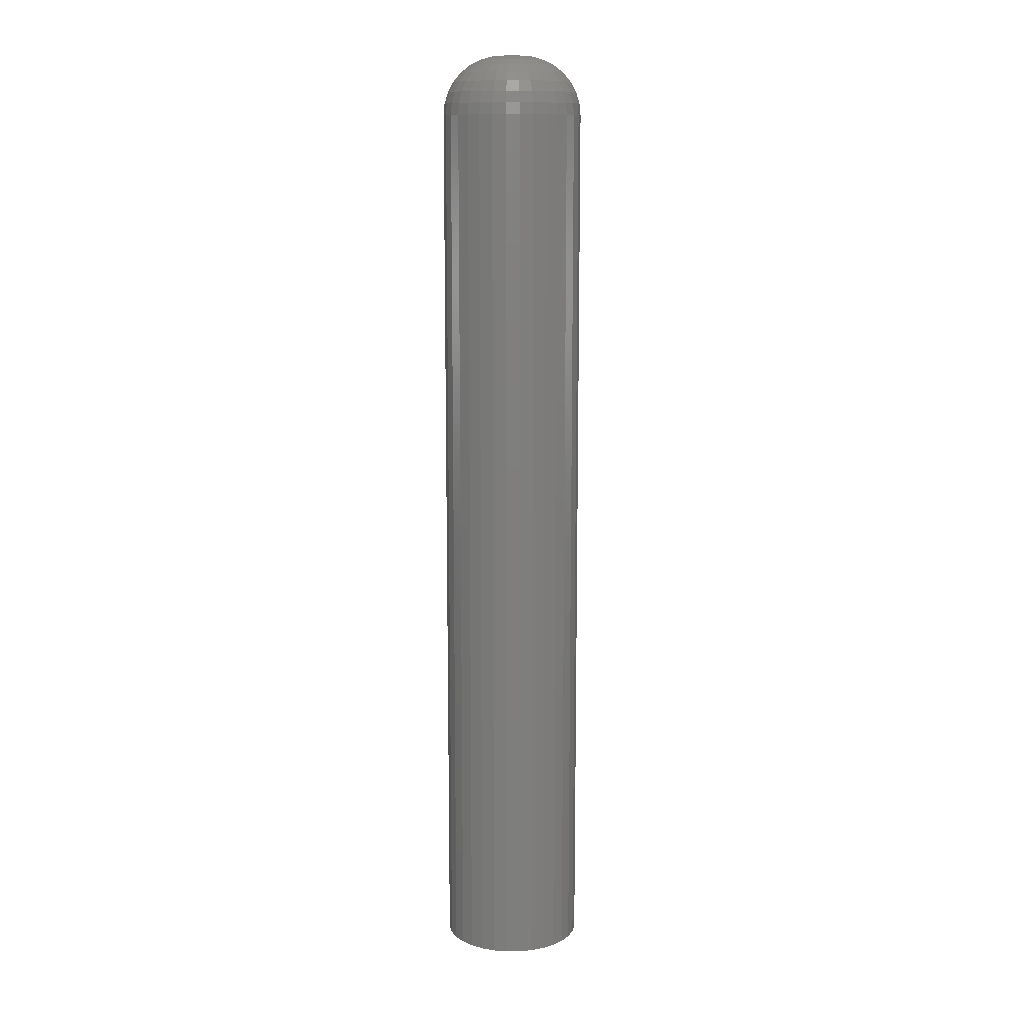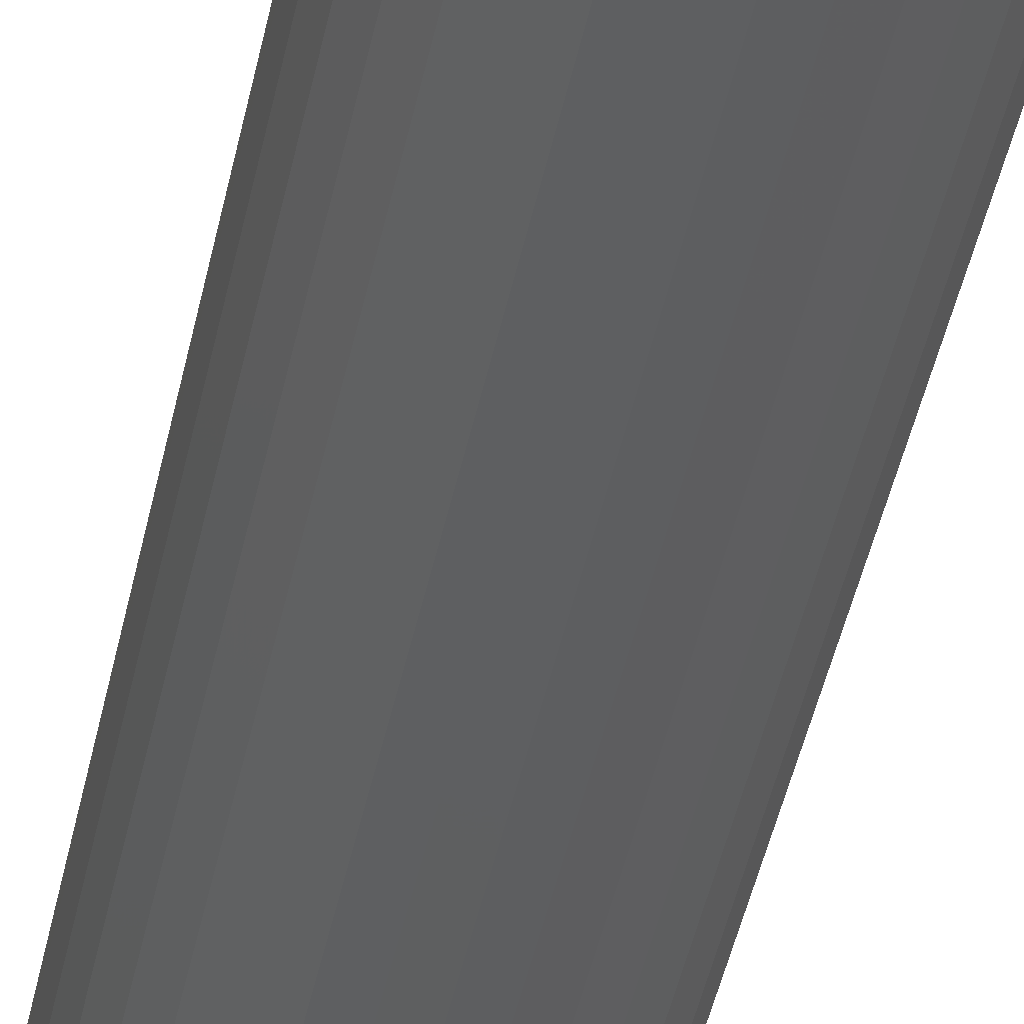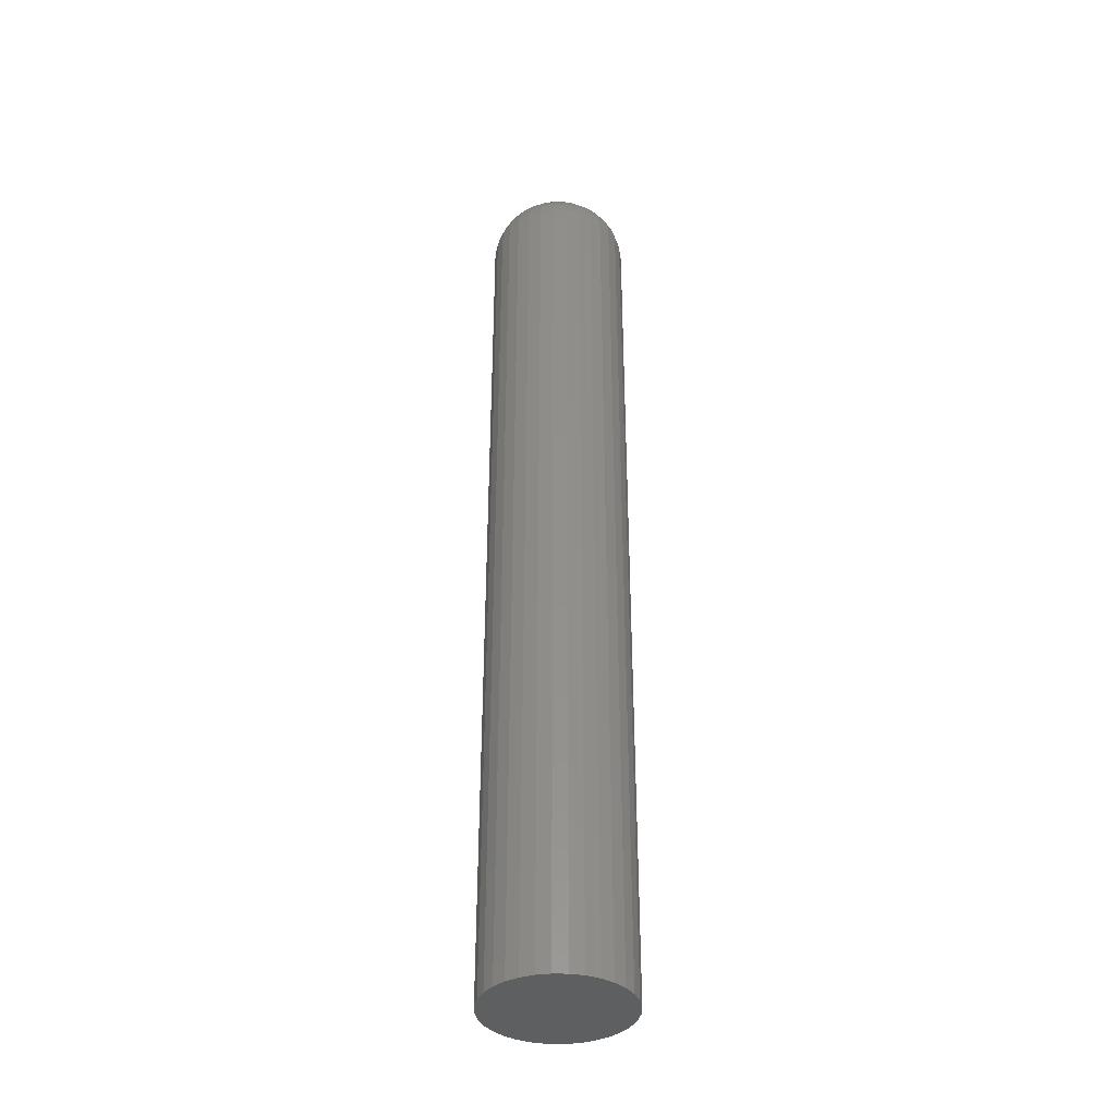
<metadata>
{"format":"stl","ext":"stl","renderer":"f3d","projection":"perspective","resolution":1024,"background":"white","views":[{"elev":11.7,"azim":-73.8,"up":"+Z"},{"elev":-36.3,"azim":-9.8,"up":"+Y"},{"elev":-37.4,"azim":-119.6,"up":"+Z"}]}
</metadata>
<code>
# stl→obj: 320 verts, 636 faces
v -0.006179 0.004843 0.75
v -0.006984 0.003336 0.75
v 0.008317 0.004843 0.75
v 0.009123 0.003336 0.75
v -0.007481 0.001701 0.75
v 0.009619 0.001701 0.75
v 0.009786 -4.926e-18 0.75
v -0.007481 -0.001701 0.75
v 0.009619 -0.001701 0.75
v -0.006984 -0.003336 0.75
v 0.009123 -0.003336 0.75
v -0.006179 -0.004843 0.75
v 0.008317 -0.004843 0.75
v -0.005095 -0.006164 0.75
v 0.007233 -0.006164 0.75
v -0.003774 -0.007248 0.75
v -0.002267 -0.008054 0.75
v -0.007648 -1.334e-17 0.75
v 0.007233 0.006164 0.75
v 0.005912 0.007248 0.75
v 0.004405 0.008054 0.75
v 0.00277 0.00855 0.75
v 0.001069 0.008717 0.75
v -0.0006315 0.00855 0.75
v -0.002267 0.008054 0.75
v -0.003774 0.007248 0.75
v -0.005095 0.006164 0.75
v 0.005912 -0.007248 0.75
v -0.0006315 -0.00855 0.75
v 0.001069 -0.008717 0.75
v 0.00277 -0.00855 0.75
v 0.004405 -0.008054 0.75
v 0.05666 0 0
v 0.05666 -6.299e-17 0.7031
v 0.05559 -0.01085 0
v 0.05559 -0.01085 0.7031
v 0.05243 -0.02127 0
v 0.05243 -0.02127 0.7031
v 0.04729 -0.03089 0
v 0.04729 -0.03089 0.7031
v 0.04038 -0.03931 0
v 0.04038 -0.03931 0.7031
v 0.03195 -0.04622 0
v 0.03195 -0.04622 0.7031
v 0.02234 -0.05136 0
v 0.02234 -0.05136 0.7031
v 0.01191 -0.05452 0
v 0.01191 -0.05452 0.7031
v 0.001069 -0.05559 0
v 0.001069 -0.05559 0.7031
v -0.009776 -0.05452 0
v -0.009776 -0.05452 0.7031
v -0.02021 -0.05136 0
v -0.02021 -0.05136 0.7031
v -0.02982 -0.04622 0
v -0.02982 -0.04622 0.7031
v -0.03824 -0.03931 0
v -0.03824 -0.03931 0.7031
v -0.04515 -0.03089 0
v -0.04515 -0.03089 0.7031
v -0.05029 -0.02127 0
v -0.05029 -0.02127 0.7031
v -0.05345 -0.01085 0
v -0.05345 -0.01085 0.7031
v -0.05452 6.808e-18 0
v -0.05452 -1.788e-17 0.7031
v -0.05345 0.01085 0
v -0.05345 0.01085 0.7031
v -0.05029 0.02127 0
v -0.05029 0.02127 0.7031
v -0.04515 0.03089 0
v -0.04515 0.03089 0.7031
v -0.03824 0.03931 0
v -0.03824 0.03931 0.7031
v -0.02982 0.04622 0
v -0.02982 0.04622 0.7031
v -0.02021 0.05136 0
v -0.02021 0.05136 0.7031
v -0.009776 0.05452 0
v -0.009776 0.05452 0.7031
v 0.001069 0.05559 0
v 0.001069 0.05559 0.7031
v 0.01191 0.05452 0
v 0.01191 0.05452 0.7031
v 0.02234 0.05136 0
v 0.02234 0.05136 0.7031
v 0.03195 0.04622 0
v 0.03195 0.04622 0.7031
v 0.04038 0.03931 0
v 0.04038 0.03931 0.7031
v 0.04729 0.03089 0
v 0.04729 0.03089 0.7031
v 0.05243 0.02127 0
v 0.05243 0.02127 0.7031
v 0.05559 0.01085 0
v 0.05559 0.01085 0.7031
v 0.01893 3.469e-18 0.7491
v 0.01859 -0.003485 0.7491
v 0.02772 3.469e-18 0.7464
v 0.02721 -0.0052 0.7464
v 0.03583 1.735e-18 0.7421
v 0.03516 -0.006781 0.7421
v 0.04293 3.469e-18 0.7363
v 0.04213 -0.008167 0.7363
v 0.04876 3.469e-18 0.7292
v 0.04784 -0.009304 0.7292
v 0.05309 0 0.7211
v 0.05209 -0.01015 0.7211
v 0.05576 -3.469e-18 0.7123
v 0.05471 -0.01067 0.7123
v -0.01645 -0.003485 0.7491
v -0.01679 -3.469e-18 0.7491
v -0.02507 -0.0052 0.7464
v -0.02559 -1.041e-17 0.7464
v -0.03302 -0.006781 0.7421
v -0.03369 -1.388e-17 0.7421
v -0.03999 -0.008167 0.7363
v -0.04079 -1.735e-17 0.7363
v -0.04571 -0.009304 0.7292
v -0.04662 -2.082e-17 0.7292
v -0.04996 -0.01015 0.7211
v -0.05095 -2.082e-17 0.7211
v -0.05257 -0.01067 0.7123
v -0.05362 -2.082e-17 0.7123
v -0.01543 -0.006835 0.7491
v -0.02356 -0.0102 0.7464
v -0.03104 -0.0133 0.7421
v -0.03761 -0.01602 0.7363
v -0.04299 -0.01825 0.7292
v -0.04699 -0.01991 0.7211
v -0.04946 -0.02093 0.7123
v -0.01378 -0.009924 0.7491
v -0.02109 -0.01481 0.7464
v -0.02783 -0.01931 0.7421
v -0.03374 -0.02326 0.7363
v -0.03859 -0.0265 0.7292
v -0.04219 -0.0289 0.7211
v -0.04441 -0.03038 0.7123
v -0.01156 -0.01263 0.7491
v -0.01778 -0.01885 0.7464
v -0.02351 -0.02458 0.7421
v -0.02853 -0.0296 0.7363
v -0.03265 -0.03372 0.7292
v -0.03572 -0.03679 0.7211
v -0.0376 -0.03867 0.7123
v -0.008854 -0.01485 0.7491
v -0.01374 -0.02216 0.7464
v -0.01824 -0.0289 0.7421
v -0.02219 -0.03481 0.7363
v -0.02543 -0.03965 0.7292
v -0.02783 -0.04326 0.7211
v -0.02932 -0.04547 0.7123
v -0.005766 -0.0165 0.7491
v -0.009131 -0.02463 0.7464
v -0.01223 -0.03211 0.7421
v -0.01495 -0.03868 0.7363
v -0.01718 -0.04406 0.7292
v -0.01884 -0.04806 0.7211
v -0.01986 -0.05053 0.7123
v -0.002416 -0.01752 0.7491
v -0.004131 -0.02614 0.7464
v -0.005712 -0.03409 0.7421
v -0.007098 -0.04106 0.7363
v -0.008235 -0.04678 0.7292
v -0.00908 -0.05102 0.7211
v -0.009601 -0.05364 0.7123
v 0.001069 -0.01786 0.7491
v 0.001069 -0.02666 0.7464
v 0.001069 -0.03476 0.7421
v 0.001069 -0.04186 0.7363
v 0.001069 -0.04769 0.7292
v 0.001069 -0.05202 0.7211
v 0.001069 -0.05469 0.7123
v 0.004554 -0.01752 0.7491
v 0.006269 -0.02614 0.7464
v 0.00785 -0.03409 0.7421
v 0.009236 -0.04106 0.7363
v 0.01037 -0.04678 0.7292
v 0.01122 -0.05102 0.7211
v 0.01174 -0.05364 0.7123
v 0.007905 -0.0165 0.7491
v 0.01127 -0.02463 0.7464
v 0.01437 -0.03211 0.7421
v 0.01709 -0.03868 0.7363
v 0.01932 -0.04406 0.7292
v 0.02098 -0.04806 0.7211
v 0.022 -0.05053 0.7123
v 0.01099 -0.01485 0.7491
v 0.01588 -0.02216 0.7464
v 0.02038 -0.0289 0.7421
v 0.02433 -0.03481 0.7363
v 0.02757 -0.03965 0.7292
v 0.02997 -0.04326 0.7211
v 0.03145 -0.04547 0.7123
v 0.0137 -0.01263 0.7491
v 0.01992 -0.01885 0.7464
v 0.02565 -0.02458 0.7421
v 0.03067 -0.0296 0.7363
v 0.03479 -0.03372 0.7292
v 0.03786 -0.03679 0.7211
v 0.03974 -0.03867 0.7123
v 0.01592 -0.009924 0.7491
v 0.02323 -0.01481 0.7464
v 0.02997 -0.01931 0.7421
v 0.03588 -0.02326 0.7363
v 0.04072 -0.0265 0.7292
v 0.04433 -0.0289 0.7211
v 0.04654 -0.03038 0.7123
v 0.01757 -0.006835 0.7491
v 0.0257 -0.0102 0.7464
v 0.03318 -0.0133 0.7421
v 0.03975 -0.01602 0.7363
v 0.04513 -0.01825 0.7292
v 0.04913 -0.01991 0.7211
v 0.0516 -0.02093 0.7123
v -0.01645 0.003485 0.7491
v -0.02507 0.0052 0.7464
v -0.03302 0.006781 0.7421
v -0.03999 0.008167 0.7363
v -0.04571 0.009304 0.7292
v -0.04996 0.01015 0.7211
v -0.05257 0.01067 0.7123
v 0.01859 0.003485 0.7491
v 0.02721 0.0052 0.7464
v 0.03516 0.006781 0.7421
v 0.04213 0.008167 0.7363
v 0.04784 0.009304 0.7292
v 0.05209 0.01015 0.7211
v 0.05471 0.01067 0.7123
v 0.01757 0.006835 0.7491
v 0.0257 0.0102 0.7464
v 0.03318 0.0133 0.7421
v 0.03975 0.01602 0.7363
v 0.04513 0.01825 0.7292
v 0.04913 0.01991 0.7211
v 0.0516 0.02093 0.7123
v 0.01592 0.009924 0.7491
v 0.02323 0.01481 0.7464
v 0.02997 0.01931 0.7421
v 0.03588 0.02326 0.7363
v 0.04072 0.0265 0.7292
v 0.04433 0.0289 0.7211
v 0.04654 0.03038 0.7123
v 0.0137 0.01263 0.7491
v 0.01992 0.01885 0.7464
v 0.02565 0.02458 0.7421
v 0.03067 0.0296 0.7363
v 0.03479 0.03372 0.7292
v 0.03786 0.03679 0.7211
v 0.03974 0.03867 0.7123
v 0.01099 0.01485 0.7491
v 0.01588 0.02216 0.7464
v 0.02038 0.0289 0.7421
v 0.02433 0.03481 0.7363
v 0.02757 0.03965 0.7292
v 0.02997 0.04326 0.7211
v 0.03145 0.04547 0.7123
v 0.007905 0.0165 0.7491
v 0.01127 0.02463 0.7464
v 0.01437 0.03211 0.7421
v 0.01709 0.03868 0.7363
v 0.01932 0.04406 0.7292
v 0.02098 0.04806 0.7211
v 0.022 0.05053 0.7123
v 0.004554 0.01752 0.7491
v 0.006269 0.02614 0.7464
v 0.00785 0.03409 0.7421
v 0.009236 0.04106 0.7363
v 0.01037 0.04678 0.7292
v 0.01122 0.05102 0.7211
v 0.01174 0.05364 0.7123
v 0.001069 0.01786 0.7491
v 0.001069 0.02666 0.7464
v 0.001069 0.03476 0.7421
v 0.001069 0.04186 0.7363
v 0.001069 0.04769 0.7292
v 0.001069 0.05202 0.7211
v 0.001069 0.05469 0.7123
v -0.002416 0.01752 0.7491
v -0.004131 0.02614 0.7464
v -0.005712 0.03409 0.7421
v -0.007098 0.04106 0.7363
v -0.008235 0.04678 0.7292
v -0.00908 0.05102 0.7211
v -0.009601 0.05364 0.7123
v -0.005766 0.0165 0.7491
v -0.009131 0.02463 0.7464
v -0.01223 0.03211 0.7421
v -0.01495 0.03868 0.7363
v -0.01718 0.04406 0.7292
v -0.01884 0.04806 0.7211
v -0.01986 0.05053 0.7123
v -0.008854 0.01485 0.7491
v -0.01374 0.02216 0.7464
v -0.01824 0.0289 0.7421
v -0.02219 0.03481 0.7363
v -0.02543 0.03965 0.7292
v -0.02783 0.04326 0.7211
v -0.02932 0.04547 0.7123
v -0.01156 0.01263 0.7491
v -0.01778 0.01885 0.7464
v -0.02351 0.02458 0.7421
v -0.02853 0.0296 0.7363
v -0.03265 0.03372 0.7292
v -0.03572 0.03679 0.7211
v -0.0376 0.03867 0.7123
v -0.01378 0.009924 0.7491
v -0.02109 0.01481 0.7464
v -0.02783 0.01931 0.7421
v -0.03374 0.02326 0.7363
v -0.03859 0.0265 0.7292
v -0.04219 0.0289 0.7211
v -0.04441 0.03038 0.7123
v -0.01543 0.006835 0.7491
v -0.02356 0.0102 0.7464
v -0.03104 0.0133 0.7421
v -0.03761 0.01602 0.7363
v -0.04299 0.01825 0.7292
v -0.04699 0.01991 0.7211
v -0.04946 0.02093 0.7123
f 1 2 3
f 3 2 4
f 2 5 4
f 4 5 6
f 7 8 9
f 8 10 9
f 9 10 11
f 10 12 11
f 11 12 13
f 12 14 13
f 13 14 15
f 14 16 15
f 15 16 17
f 18 8 7
f 18 7 6
f 18 6 5
f 19 20 21
f 19 21 22
f 19 22 23
f 19 23 24
f 19 24 25
f 19 25 26
f 19 26 27
f 19 27 1
f 19 1 3
f 28 15 17
f 28 17 29
f 28 29 30
f 28 30 31
f 28 31 32
f 33 34 35
f 35 34 36
f 35 36 37
f 37 36 38
f 37 38 39
f 39 38 40
f 39 40 41
f 41 40 42
f 41 42 43
f 43 42 44
f 43 44 45
f 45 44 46
f 45 46 47
f 47 46 48
f 47 48 49
f 49 48 50
f 49 50 51
f 51 50 52
f 51 52 53
f 53 52 54
f 53 54 55
f 55 54 56
f 55 56 57
f 57 56 58
f 57 58 59
f 59 58 60
f 59 60 61
f 61 60 62
f 61 62 63
f 63 62 64
f 63 64 65
f 65 64 66
f 65 66 67
f 67 66 68
f 67 68 69
f 69 68 70
f 69 70 71
f 71 70 72
f 71 72 73
f 73 72 74
f 73 74 75
f 75 74 76
f 75 76 77
f 77 76 78
f 77 78 79
f 79 78 80
f 79 80 81
f 81 80 82
f 81 82 83
f 83 82 84
f 83 84 85
f 85 84 86
f 85 86 87
f 87 86 88
f 87 88 89
f 89 88 90
f 89 90 91
f 91 90 92
f 91 92 93
f 93 92 94
f 93 94 95
f 95 94 96
f 95 96 33
f 33 96 34
f 7 9 97
f 97 9 98
f 97 98 99
f 99 98 100
f 99 100 101
f 101 100 102
f 101 102 103
f 103 102 104
f 103 104 105
f 105 104 106
f 105 106 107
f 107 106 108
f 107 108 109
f 109 108 110
f 109 110 34
f 34 110 36
f 8 18 111
f 111 18 112
f 111 112 113
f 113 112 114
f 113 114 115
f 115 114 116
f 115 116 117
f 117 116 118
f 117 118 119
f 119 118 120
f 119 120 121
f 121 120 122
f 121 122 123
f 123 122 124
f 123 124 64
f 64 124 66
f 10 8 125
f 125 8 111
f 125 111 126
f 126 111 113
f 126 113 127
f 127 113 115
f 127 115 128
f 128 115 117
f 128 117 129
f 129 117 119
f 129 119 130
f 130 119 121
f 130 121 131
f 131 121 123
f 131 123 62
f 62 123 64
f 12 10 132
f 132 10 125
f 132 125 133
f 133 125 126
f 133 126 134
f 134 126 127
f 134 127 135
f 135 127 128
f 135 128 136
f 136 128 129
f 136 129 137
f 137 129 130
f 137 130 138
f 138 130 131
f 138 131 60
f 60 131 62
f 14 12 139
f 139 12 132
f 139 132 140
f 140 132 133
f 140 133 141
f 141 133 134
f 141 134 142
f 142 134 135
f 142 135 143
f 143 135 136
f 143 136 144
f 144 136 137
f 144 137 145
f 145 137 138
f 145 138 58
f 58 138 60
f 16 14 146
f 146 14 139
f 146 139 147
f 147 139 140
f 147 140 148
f 148 140 141
f 148 141 149
f 149 141 142
f 149 142 150
f 150 142 143
f 150 143 151
f 151 143 144
f 151 144 152
f 152 144 145
f 152 145 56
f 56 145 58
f 17 16 153
f 153 16 146
f 153 146 154
f 154 146 147
f 154 147 155
f 155 147 148
f 155 148 156
f 156 148 149
f 156 149 157
f 157 149 150
f 157 150 158
f 158 150 151
f 158 151 159
f 159 151 152
f 159 152 54
f 54 152 56
f 29 17 160
f 160 17 153
f 160 153 161
f 161 153 154
f 161 154 162
f 162 154 155
f 162 155 163
f 163 155 156
f 163 156 164
f 164 156 157
f 164 157 165
f 165 157 158
f 165 158 166
f 166 158 159
f 166 159 52
f 52 159 54
f 30 29 167
f 167 29 160
f 167 160 168
f 168 160 161
f 168 161 169
f 169 161 162
f 169 162 170
f 170 162 163
f 170 163 171
f 171 163 164
f 171 164 172
f 172 164 165
f 172 165 173
f 173 165 166
f 173 166 50
f 50 166 52
f 31 30 174
f 174 30 167
f 174 167 175
f 175 167 168
f 175 168 176
f 176 168 169
f 176 169 177
f 177 169 170
f 177 170 178
f 178 170 171
f 178 171 179
f 179 171 172
f 179 172 180
f 180 172 173
f 180 173 48
f 48 173 50
f 32 31 181
f 181 31 174
f 181 174 182
f 182 174 175
f 182 175 183
f 183 175 176
f 183 176 184
f 184 176 177
f 184 177 185
f 185 177 178
f 185 178 186
f 186 178 179
f 186 179 187
f 187 179 180
f 187 180 46
f 46 180 48
f 28 32 188
f 188 32 181
f 188 181 189
f 189 181 182
f 189 182 190
f 190 182 183
f 190 183 191
f 191 183 184
f 191 184 192
f 192 184 185
f 192 185 193
f 193 185 186
f 193 186 194
f 194 186 187
f 194 187 44
f 44 187 46
f 15 28 195
f 195 28 188
f 195 188 196
f 196 188 189
f 196 189 197
f 197 189 190
f 197 190 198
f 198 190 191
f 198 191 199
f 199 191 192
f 199 192 200
f 200 192 193
f 200 193 201
f 201 193 194
f 201 194 42
f 42 194 44
f 13 15 202
f 202 15 195
f 202 195 203
f 203 195 196
f 203 196 204
f 204 196 197
f 204 197 205
f 205 197 198
f 205 198 206
f 206 198 199
f 206 199 207
f 207 199 200
f 207 200 208
f 208 200 201
f 208 201 40
f 40 201 42
f 11 13 209
f 209 13 202
f 209 202 210
f 210 202 203
f 210 203 211
f 211 203 204
f 211 204 212
f 212 204 205
f 212 205 213
f 213 205 206
f 213 206 214
f 214 206 207
f 214 207 215
f 215 207 208
f 215 208 38
f 38 208 40
f 9 11 98
f 98 11 209
f 98 209 100
f 100 209 210
f 100 210 102
f 102 210 211
f 102 211 104
f 104 211 212
f 104 212 106
f 106 212 213
f 106 213 108
f 108 213 214
f 108 214 110
f 110 214 215
f 110 215 36
f 36 215 38
f 18 5 112
f 112 5 216
f 112 216 114
f 114 216 217
f 114 217 116
f 116 217 218
f 116 218 118
f 118 218 219
f 118 219 120
f 120 219 220
f 120 220 122
f 122 220 221
f 122 221 124
f 124 221 222
f 124 222 66
f 66 222 68
f 6 7 223
f 223 7 97
f 223 97 224
f 224 97 99
f 224 99 225
f 225 99 101
f 225 101 226
f 226 101 103
f 226 103 227
f 227 103 105
f 227 105 228
f 228 105 107
f 228 107 229
f 229 107 109
f 229 109 96
f 96 109 34
f 4 6 230
f 230 6 223
f 230 223 231
f 231 223 224
f 231 224 232
f 232 224 225
f 232 225 233
f 233 225 226
f 233 226 234
f 234 226 227
f 234 227 235
f 235 227 228
f 235 228 236
f 236 228 229
f 236 229 94
f 94 229 96
f 3 4 237
f 237 4 230
f 237 230 238
f 238 230 231
f 238 231 239
f 239 231 232
f 239 232 240
f 240 232 233
f 240 233 241
f 241 233 234
f 241 234 242
f 242 234 235
f 242 235 243
f 243 235 236
f 243 236 92
f 92 236 94
f 19 3 244
f 244 3 237
f 244 237 245
f 245 237 238
f 245 238 246
f 246 238 239
f 246 239 247
f 247 239 240
f 247 240 248
f 248 240 241
f 248 241 249
f 249 241 242
f 249 242 250
f 250 242 243
f 250 243 90
f 90 243 92
f 20 19 251
f 251 19 244
f 251 244 252
f 252 244 245
f 252 245 253
f 253 245 246
f 253 246 254
f 254 246 247
f 254 247 255
f 255 247 248
f 255 248 256
f 256 248 249
f 256 249 257
f 257 249 250
f 257 250 88
f 88 250 90
f 21 20 258
f 258 20 251
f 258 251 259
f 259 251 252
f 259 252 260
f 260 252 253
f 260 253 261
f 261 253 254
f 261 254 262
f 262 254 255
f 262 255 263
f 263 255 256
f 263 256 264
f 264 256 257
f 264 257 86
f 86 257 88
f 22 21 265
f 265 21 258
f 265 258 266
f 266 258 259
f 266 259 267
f 267 259 260
f 267 260 268
f 268 260 261
f 268 261 269
f 269 261 262
f 269 262 270
f 270 262 263
f 270 263 271
f 271 263 264
f 271 264 84
f 84 264 86
f 23 22 272
f 272 22 265
f 272 265 273
f 273 265 266
f 273 266 274
f 274 266 267
f 274 267 275
f 275 267 268
f 275 268 276
f 276 268 269
f 276 269 277
f 277 269 270
f 277 270 278
f 278 270 271
f 278 271 82
f 82 271 84
f 24 23 279
f 279 23 272
f 279 272 280
f 280 272 273
f 280 273 281
f 281 273 274
f 281 274 282
f 282 274 275
f 282 275 283
f 283 275 276
f 283 276 284
f 284 276 277
f 284 277 285
f 285 277 278
f 285 278 80
f 80 278 82
f 25 24 286
f 286 24 279
f 286 279 287
f 287 279 280
f 287 280 288
f 288 280 281
f 288 281 289
f 289 281 282
f 289 282 290
f 290 282 283
f 290 283 291
f 291 283 284
f 291 284 292
f 292 284 285
f 292 285 78
f 78 285 80
f 26 25 293
f 293 25 286
f 293 286 294
f 294 286 287
f 294 287 295
f 295 287 288
f 295 288 296
f 296 288 289
f 296 289 297
f 297 289 290
f 297 290 298
f 298 290 291
f 298 291 299
f 299 291 292
f 299 292 76
f 76 292 78
f 27 26 300
f 300 26 293
f 300 293 301
f 301 293 294
f 301 294 302
f 302 294 295
f 302 295 303
f 303 295 296
f 303 296 304
f 304 296 297
f 304 297 305
f 305 297 298
f 305 298 306
f 306 298 299
f 306 299 74
f 74 299 76
f 1 27 307
f 307 27 300
f 307 300 308
f 308 300 301
f 308 301 309
f 309 301 302
f 309 302 310
f 310 302 303
f 310 303 311
f 311 303 304
f 311 304 312
f 312 304 305
f 312 305 313
f 313 305 306
f 313 306 72
f 72 306 74
f 2 1 314
f 314 1 307
f 314 307 315
f 315 307 308
f 315 308 316
f 316 308 309
f 316 309 317
f 317 309 310
f 317 310 318
f 318 310 311
f 318 311 319
f 319 311 312
f 319 312 320
f 320 312 313
f 320 313 70
f 70 313 72
f 5 2 216
f 216 2 314
f 216 314 217
f 217 314 315
f 217 315 218
f 218 315 316
f 218 316 219
f 219 316 317
f 219 317 220
f 220 317 318
f 220 318 221
f 221 318 319
f 221 319 222
f 222 319 320
f 222 320 68
f 68 320 70
f 81 83 79
f 77 79 83
f 85 77 83
f 75 77 85
f 87 75 85
f 73 75 87
f 89 73 87
f 71 73 89
f 91 71 89
f 69 71 91
f 93 69 91
f 39 59 37
f 57 59 39
f 41 57 39
f 55 57 41
f 43 55 41
f 53 55 43
f 45 53 43
f 51 53 45
f 47 51 45
f 49 51 47
f 59 61 37
f 37 61 63
f 37 63 35
f 35 63 65
f 35 65 33
f 33 65 67
f 33 67 95
f 95 67 69
f 95 69 93

</code>
